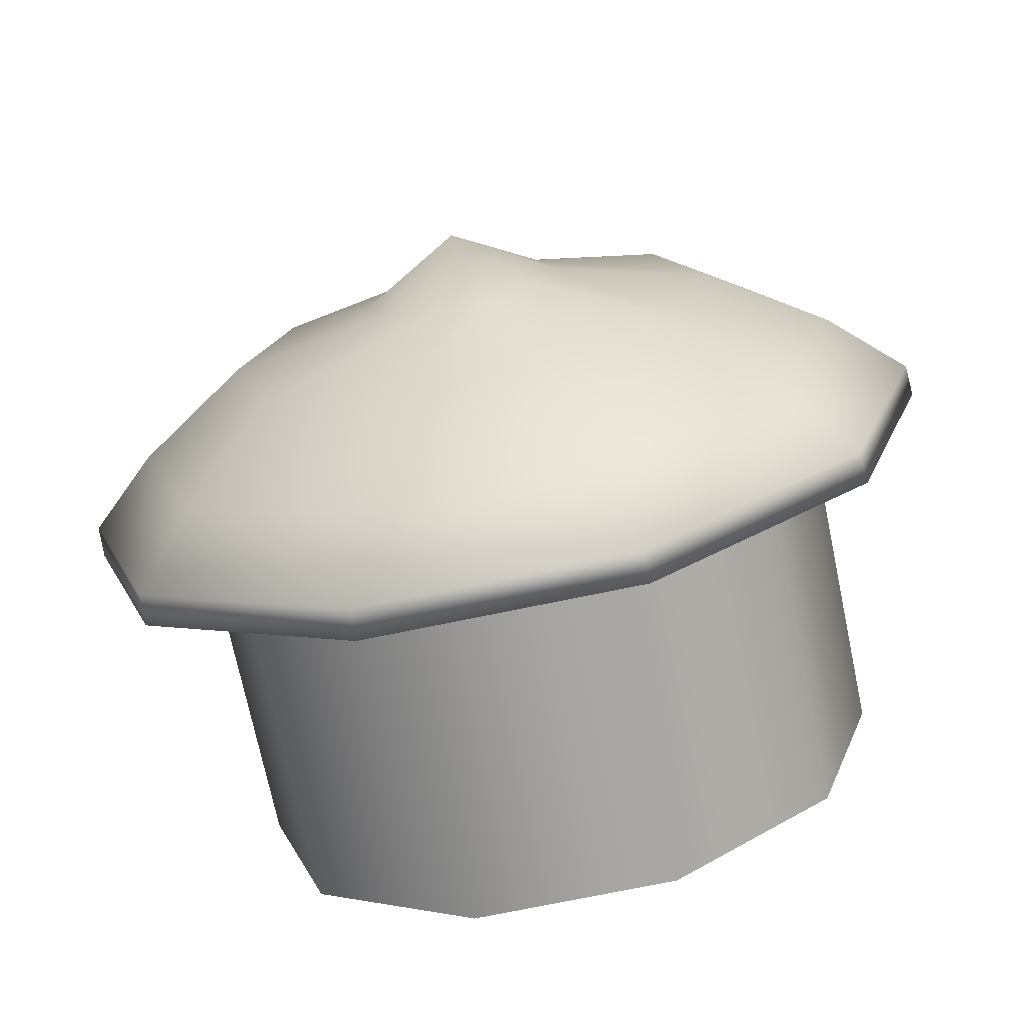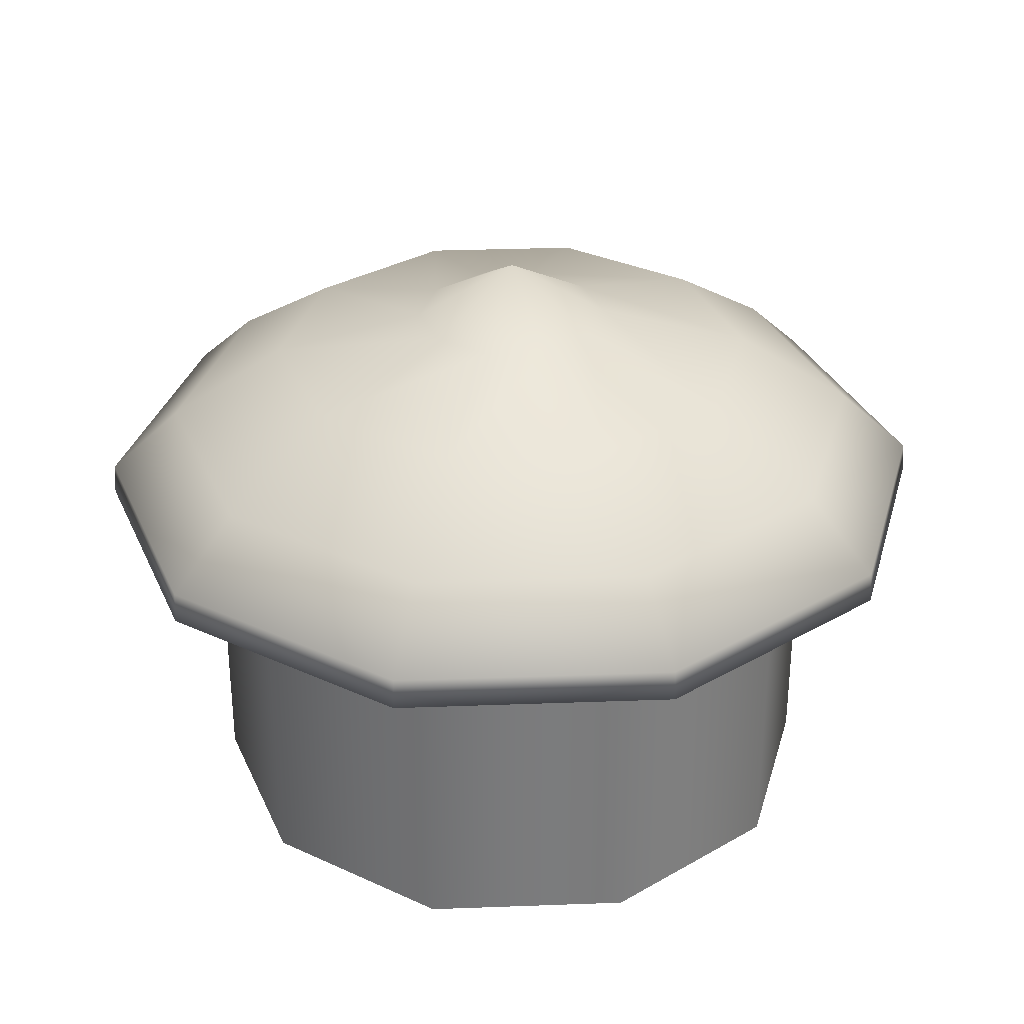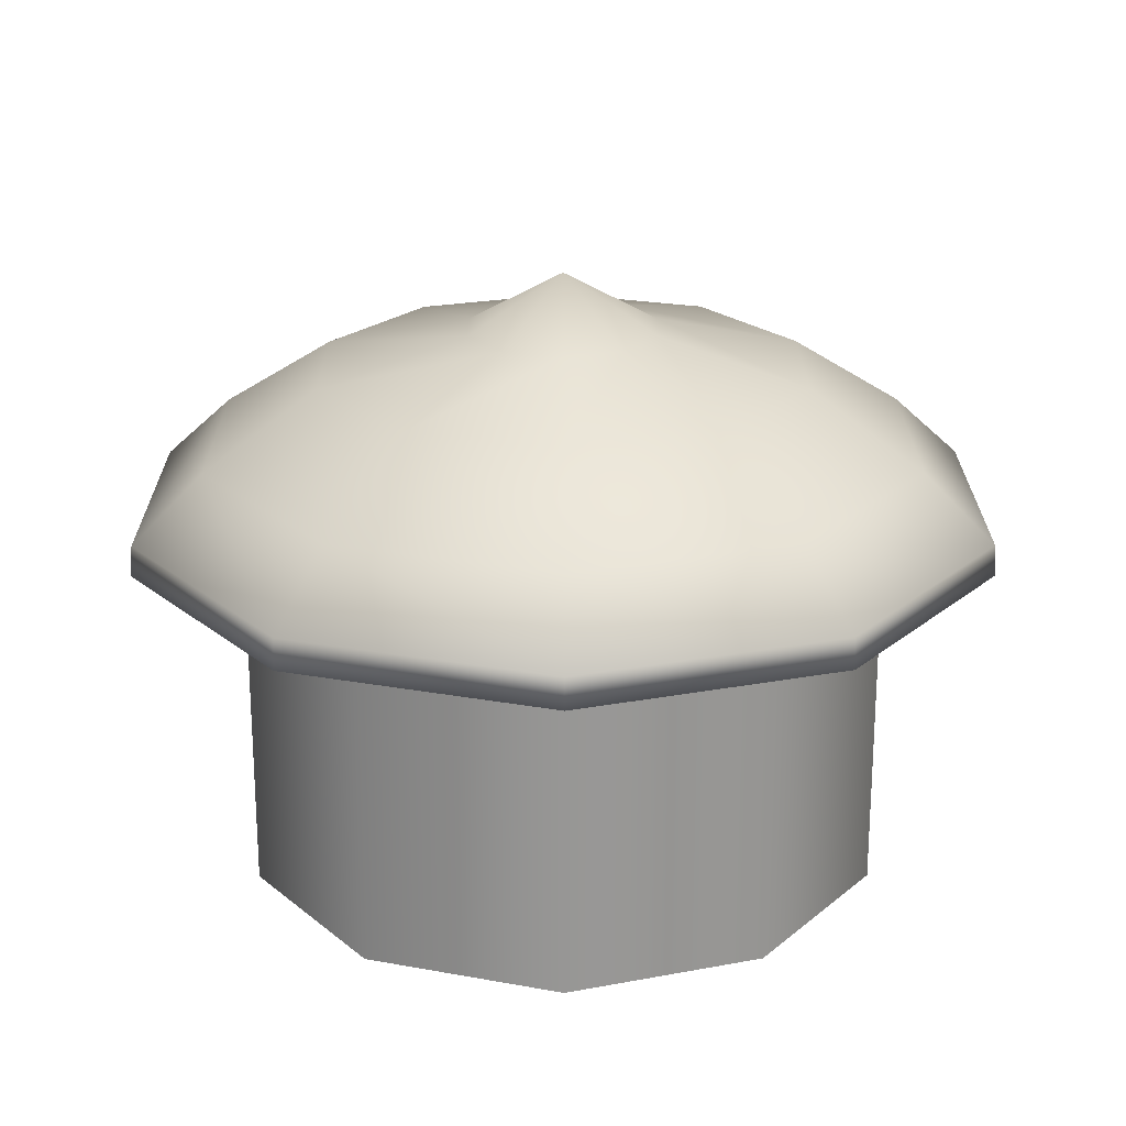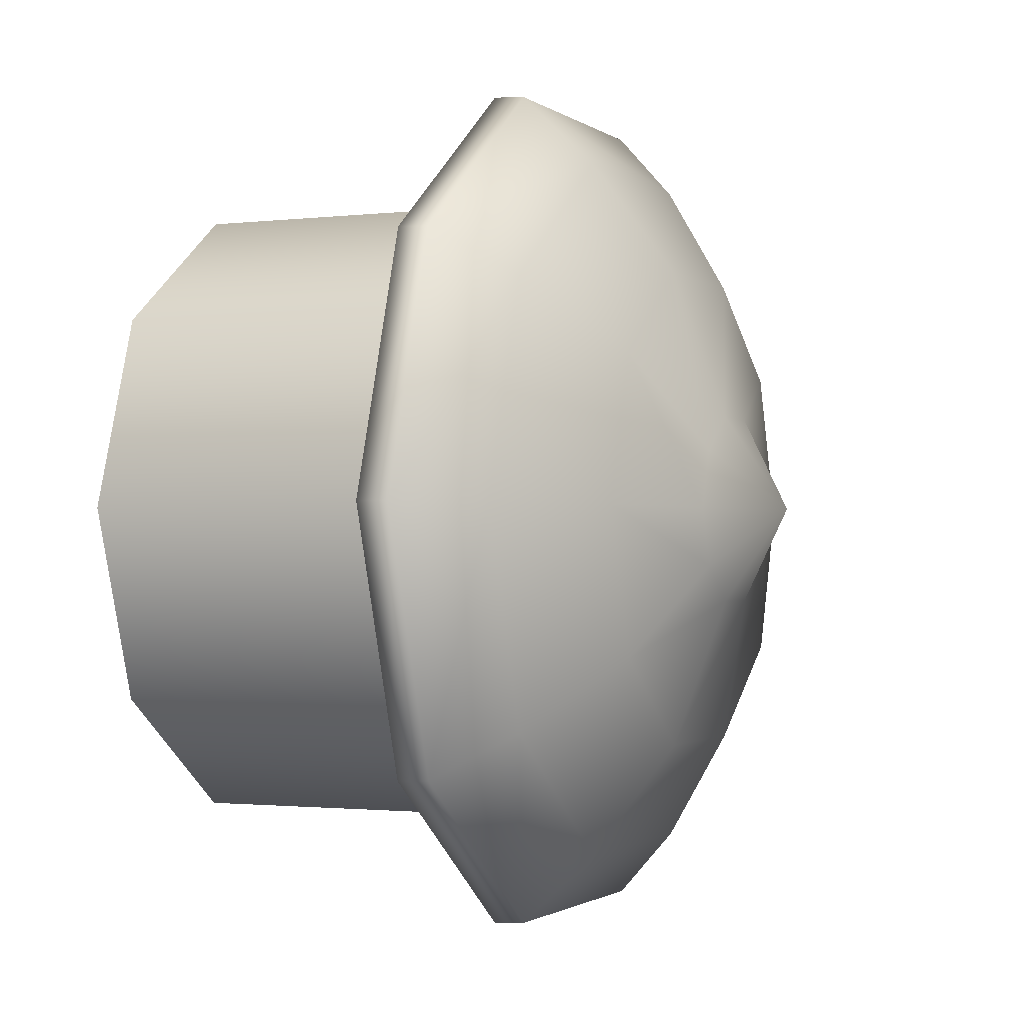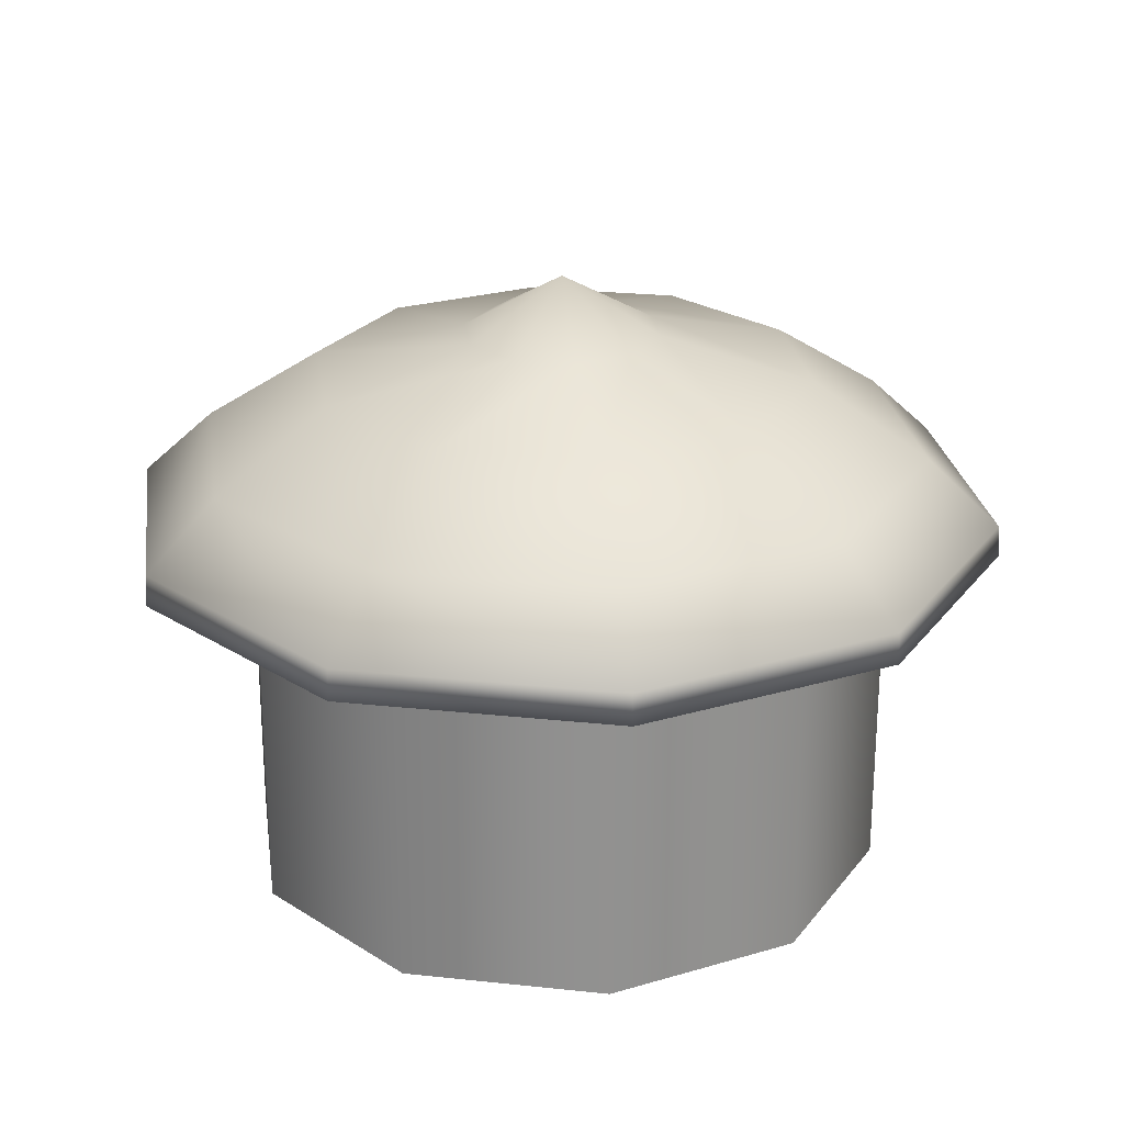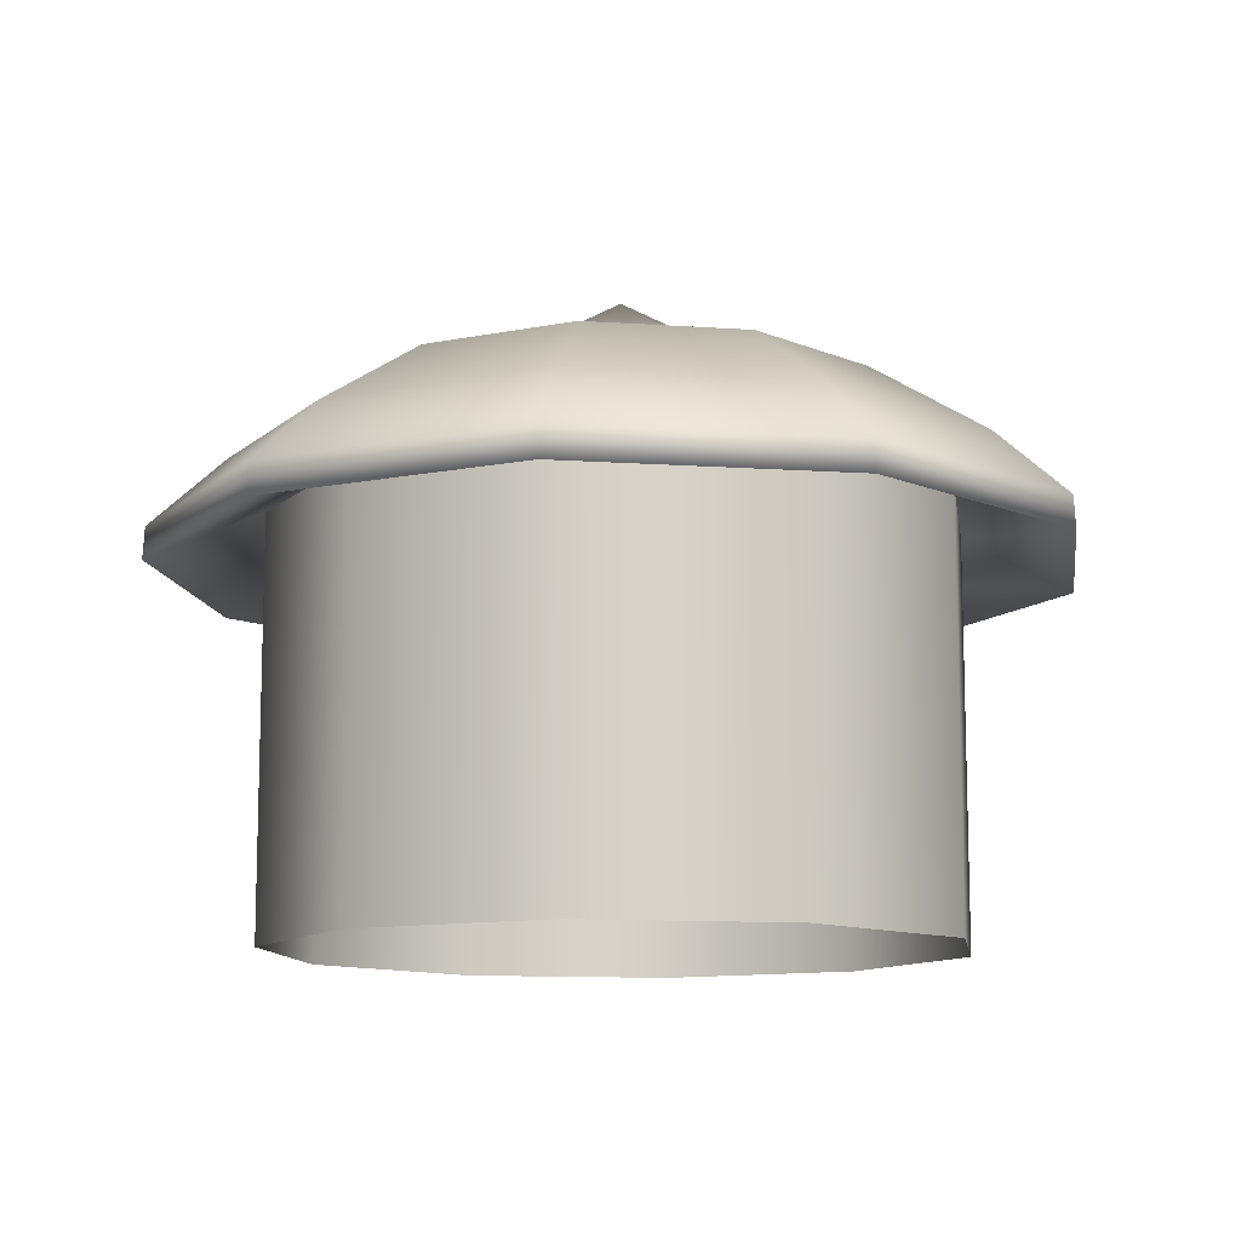
<metadata>
{"format":"obj","ext":"obj","renderer":"f3d","projection":"perspective","resolution":1024,"background":"white","views":[{"elev":-72.0,"azim":-168.2,"up":"+Z"},{"elev":31.8,"azim":33.0,"up":"+Y"},{"elev":22.1,"azim":53.8,"up":"+Y"},{"elev":-1.4,"azim":113.9,"up":"+Z"},{"elev":24.4,"azim":-170.0,"up":"+Y"},{"elev":-11.3,"azim":-81.6,"up":"+Y"}]}
</metadata>
<code>
v  2.408 0 -1.75
v  2.408 3.588 -1.75
v  2.977 3.588 -0
v  2.977 0 -0
v  0.9199 0 -2.831
v  0.9199 3.588 -2.831
v  -0.9199 0 -2.831
v  -0.9199 3.588 -2.831
v  -2.408 0 -1.75
v  -2.408 3.588 -1.75
v  -2.977 0 -0
v  -2.977 3.588 -0
v  -2.408 0 1.75
v  -2.408 3.588 1.75
v  -0.9199 0 2.831
v  -0.9199 3.588 2.831
v  0.9199 0 2.831
v  0.9199 3.588 2.831
v  2.408 0 1.75
v  2.408 3.588 1.75
v  3.213 3.146 -2.335
v  3.972 3.146 -0
v  1.227 3.146 -3.778
v  -1.227 3.146 -3.778
v  -3.213 3.146 -2.335
v  -3.972 3.146 -0
v  -3.213 3.146 2.335
v  -1.227 3.146 3.778
v  1.227 3.146 3.778
v  3.213 3.146 2.335
v  3.2 3.428 -2.325
v  3.955 3.428 -0
v  1.222 3.428 -3.762
v  -1.222 3.428 -3.762
v  -3.2 3.428 -2.325
v  -3.955 3.428 -0
v  -3.2 3.428 2.325
v  -1.222 3.428 3.762
v  1.222 3.428 3.762
v  3.2 3.428 2.325
v  2.674 4.025 -1.942
v  3.305 4.025 -0
v  1.021 4.025 -3.143
v  -1.021 4.025 -3.143
v  -2.674 4.025 -1.942
v  -3.305 4.025 -0
v  -2.674 4.025 1.942
v  -1.021 4.025 3.143
v  1.021 4.025 3.143
v  2.674 4.025 1.942
v  1.829 4.692 -1.329
v  2.26 4.692 -0
v  0.6985 4.692 -2.15
v  -0.6985 4.692 -2.15
v  -1.829 4.692 -1.329
v  -2.26 4.692 -0
v  -1.829 4.692 1.329
v  -0.6985 4.692 2.15
v  0.6985 4.692 2.15
v  1.829 4.692 1.329
v  0.8916 5.038 -0
v  0.7213 5.038 -0.5241
v  0 5.543 -0
v  0.2755 5.038 -0.848
v  -0.2755 5.038 -0.848
v  -0.7213 5.038 -0.5241
v  -0.8916 5.038 -0
v  -0.7213 5.038 0.5241
v  -0.2755 5.038 0.848
v  0.2755 5.038 0.848
v  0.7213 5.038 0.5241
o Case01
g Case01
f 1 2 3 4
f 5 6 2 1
f 7 8 6 5
f 9 10 8 7
f 11 12 10 9
f 13 14 12 11
f 15 16 14 13
f 17 18 16 15
f 19 20 18 17
f 4 3 20 19
f 2 21 22 3
f 6 23 21 2
f 8 24 23 6
f 10 25 24 8
f 12 26 25 10
f 14 27 26 12
f 16 28 27 14
f 18 29 28 16
f 20 30 29 18
f 3 22 30 20
f 21 31 32 22
f 23 33 31 21
f 24 34 33 23
f 25 35 34 24
f 26 36 35 25
f 27 37 36 26
f 28 38 37 27
f 29 39 38 28
f 30 40 39 29
f 22 32 40 30
f 31 41 42 32
f 33 43 41 31
f 34 44 43 33
f 35 45 44 34
f 36 46 45 35
f 37 47 46 36
f 38 48 47 37
f 39 49 48 38
f 40 50 49 39
f 32 42 50 40
f 41 51 52 42
f 43 53 51 41
f 44 54 53 43
f 45 55 54 44
f 46 56 55 45
f 47 57 56 46
f 48 58 57 47
f 49 59 58 48
f 50 60 59 49
f 42 52 60 50
f 61 62 63
f 62 64 63
f 64 65 63
f 65 66 63
f 66 67 63
f 67 68 63
f 68 69 63
f 69 70 63
f 70 71 63
f 71 61 63
f 62 61 52 51
f 64 62 51 53
f 65 64 53 54
f 66 65 54 55
f 67 66 55 56
f 68 67 56 57
f 69 68 57 58
f 70 69 58 59
f 71 70 59 60
f 61 71 60 52

</code>
